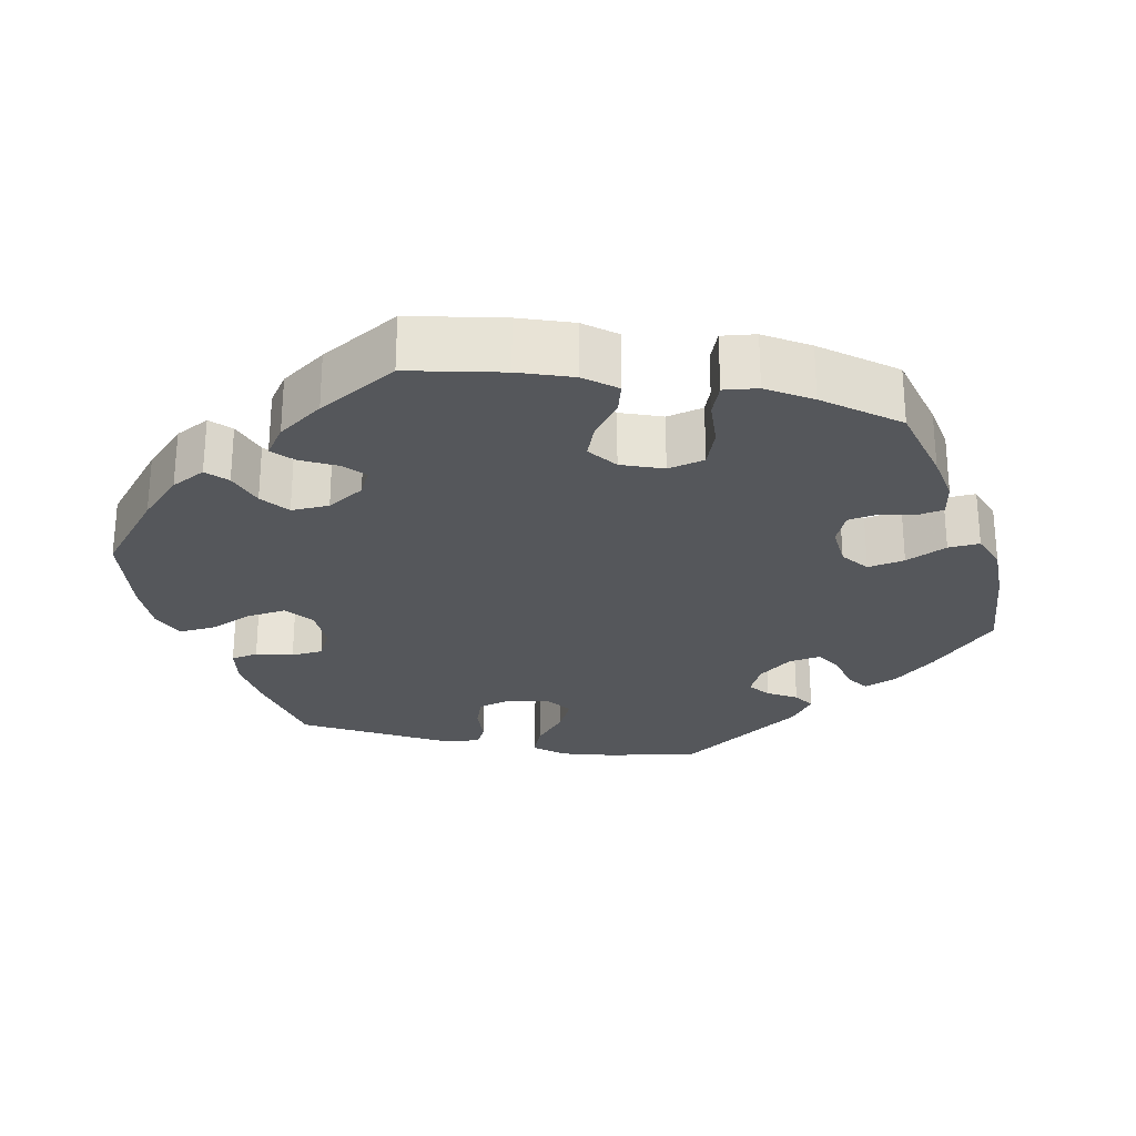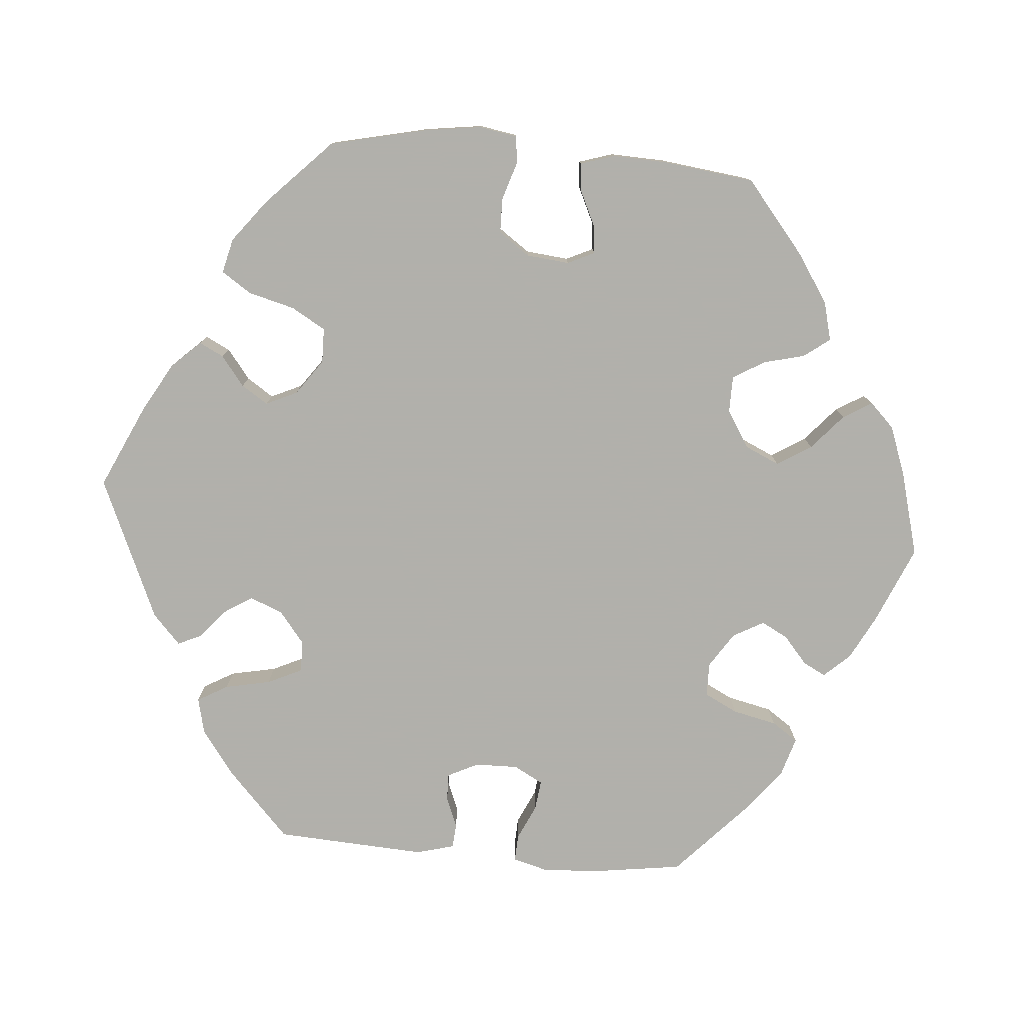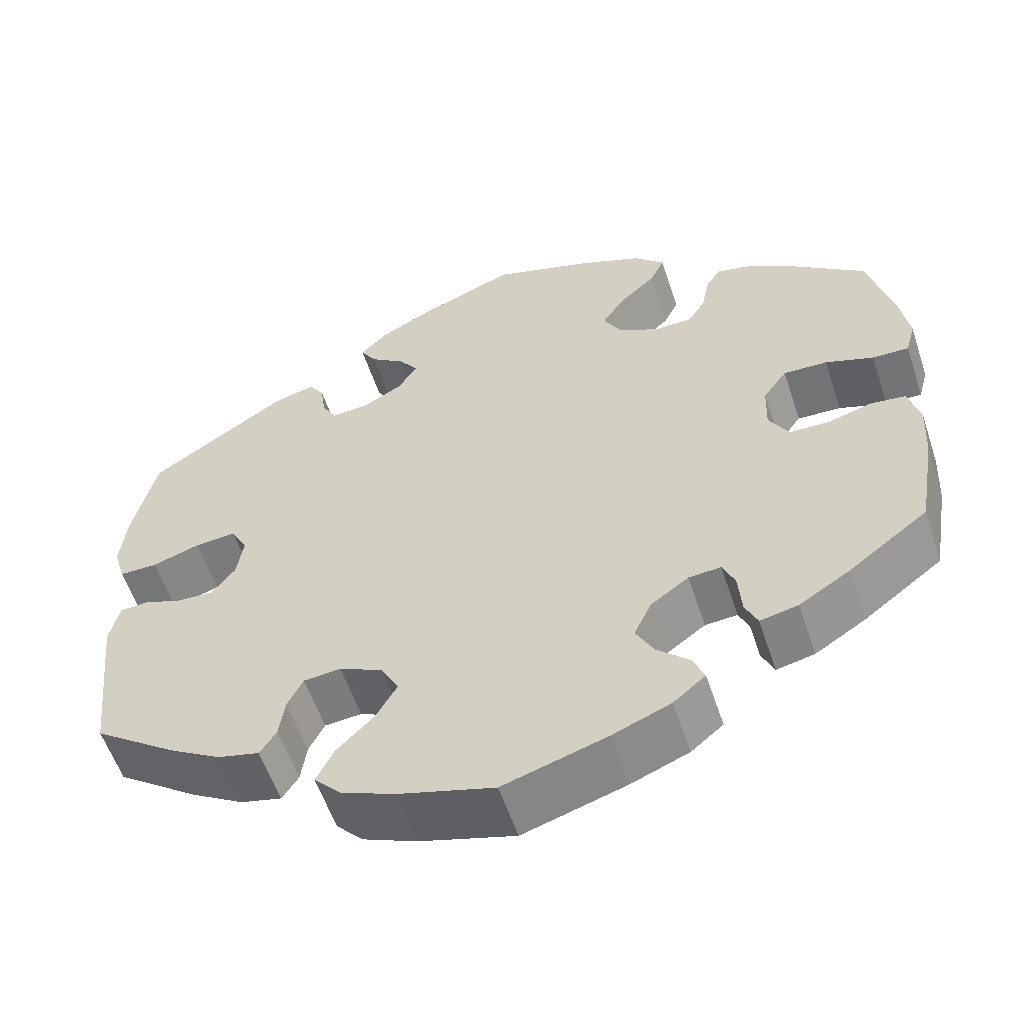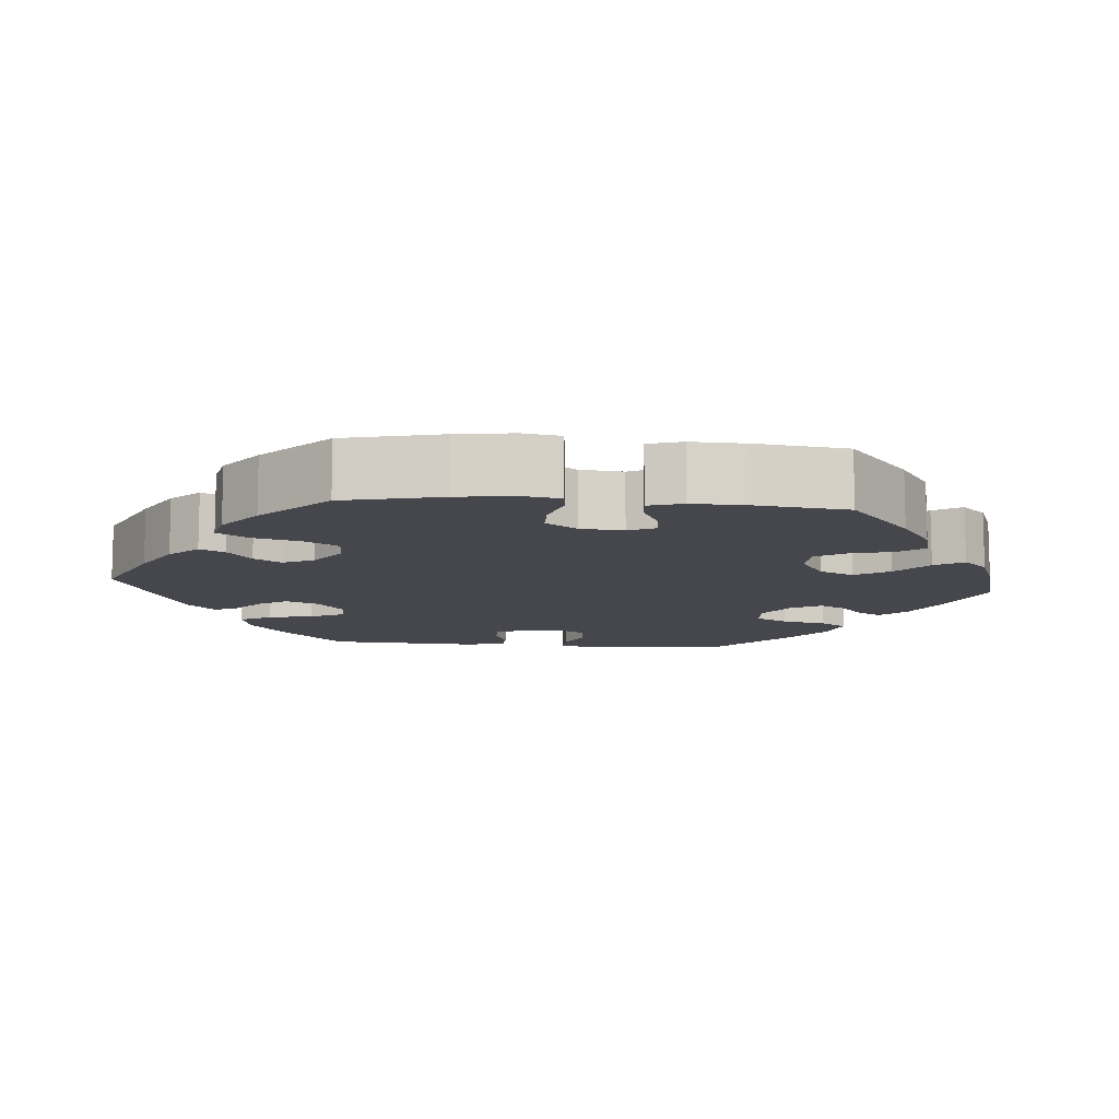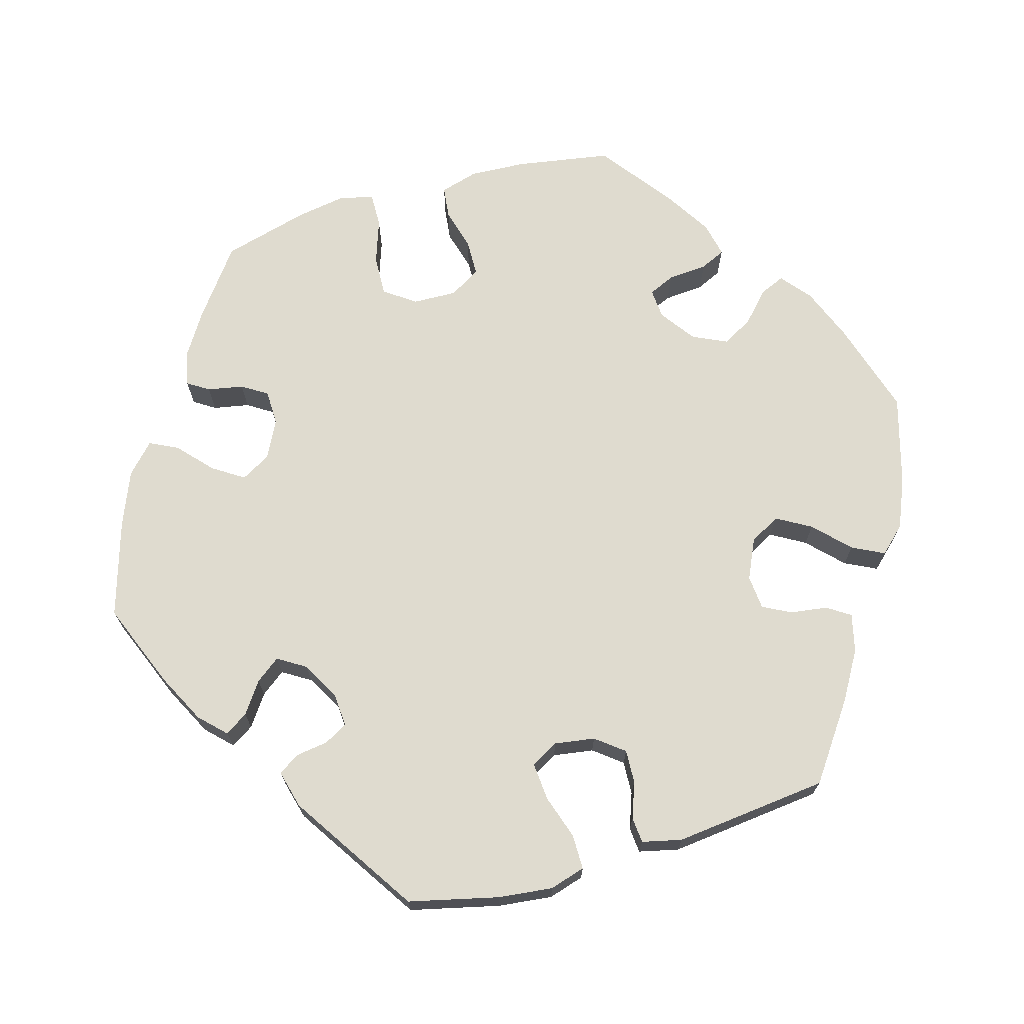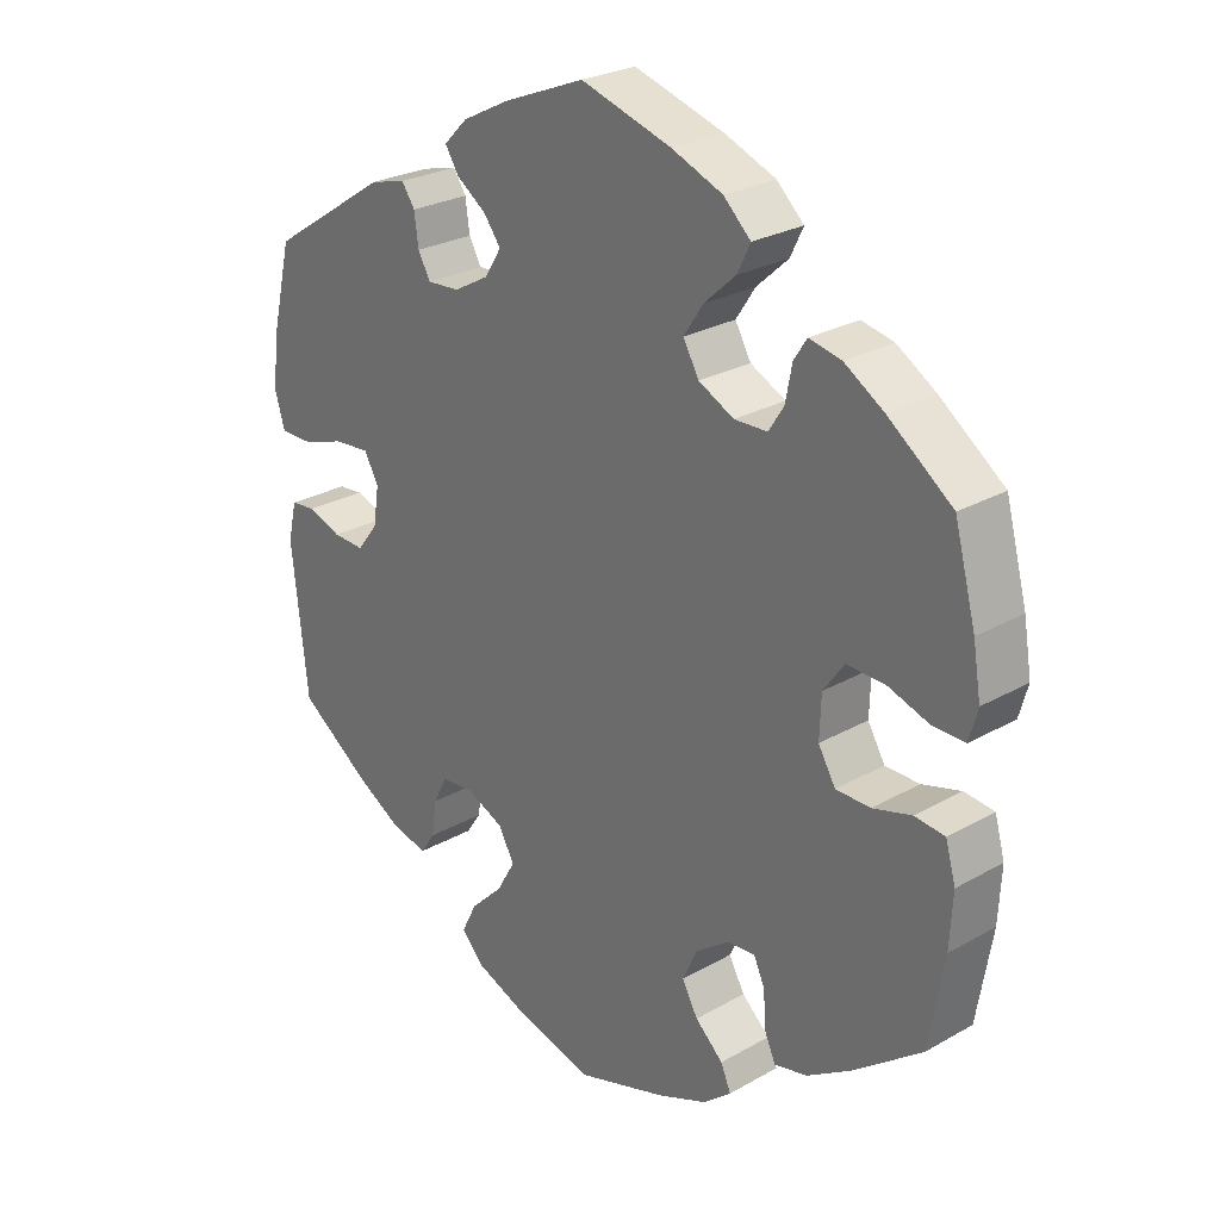
<metadata>
{"format":"obj","ext":"obj","renderer":"f3d","projection":"perspective","resolution":1024,"background":"white","views":[{"elev":-26.7,"azim":-101.2,"up":"+Y"},{"elev":-78.5,"azim":-155.0,"up":"+Y"},{"elev":-56.8,"azim":-161.7,"up":"+Z"},{"elev":-10.9,"azim":-154.9,"up":"+Y"},{"elev":70.3,"azim":73.9,"up":"+Y"},{"elev":26.0,"azim":-132.1,"up":"+Z"}]}
</metadata>
<code>
v -0.124 0.07 -0.54
v -0.194 0.07 -0.512
v -0.233 0.07 -0.48
v -0.219 0.07 -0.447
v -0.18 0.07 -0.411
v -0.158 0.07 -0.371
v -0.179 0.07 -0.326
v -0.225 0.07 -0.293
v -0.264 0.07 -0.29
v -0.279 0.07 -0.324
v -0.283 0.07 -0.376
v -0.298 0.07 -0.409
v -0.344 0.07 -0.399
v -0.405 0.07 -0.361
v -0.501 0.07 -0.289
v -0.522 0.07 -0.165
v -0.526 0.07 -0.091
v -0.512 0.07 -0.041
v -0.47 0.07 -0.036
v -0.416 0.07 -0.051
v -0.368 0.07 -0.05
v -0.344 0.07 -0.009
v -0.346 0.07 0.049
v -0.375 0.07 0.089
v -0.428 0.07 0.087
v -0.486 0.07 0.067
v -0.53 0.07 0.066
v -0.542 0.07 0.109
v -0.531 0.07 0.176
v -0.501 0.07 0.289
v -0.412 0.07 0.356
v -0.357 0.07 0.391
v -0.312 0.07 0.401
v -0.294 0.07 0.373
v -0.285 0.07 0.326
v -0.264 0.07 0.293
v -0.218 0.07 0.292
v -0.169 0.07 0.317
v -0.147 0.07 0.356
v -0.174 0.07 0.397
v -0.218 0.07 0.437
v -0.236 0.07 0.474
v -0.198 0.07 0.51
v -0.127 0.07 0.539
v -0.001 0.07 0.578
v 0.112 0.07 0.533
v 0.177 0.07 0.5
v 0.21 0.07 0.467
v 0.191 0.07 0.437
v 0.15 0.07 0.408
v 0.126 0.07 0.376
v 0.149 0.07 0.339
v 0.198 0.07 0.312
v 0.243 0.07 0.309
v 0.26 0.07 0.34
v 0.266 0.07 0.383
v 0.284 0.07 0.41
v 0.334 0.07 0.397
v 0.5 0.07 0.289
v 0.528 0.07 0.171
v 0.536 0.07 0.1
v 0.522 0.07 0.053
v 0.476 0.07 0.053
v 0.418 0.07 0.072
v 0.368 0.07 0.076
v 0.348 0.07 0.04
v 0.356 0.07 -0.013
v 0.385 0.07 -0.05
v 0.429 0.07 -0.048
v 0.476 0.07 -0.031
v 0.51 0.07 -0.034
v 0.522 0.07 -0.086
v 0.5 0.07 -0.289
v 0.4 0.07 -0.36
v 0.337 0.07 -0.397
v 0.287 0.07 -0.409
v 0.267 0.07 -0.379
v 0.26 0.07 -0.33
v 0.241 0.07 -0.293
v 0.196 0.07 -0.289
v 0.144 0.07 -0.313
v 0.122 0.07 -0.353
v 0.148 0.07 -0.398
v 0.193 0.07 -0.442
v 0.214 0.07 -0.484
v 0.182 0.07 -0.518
v 0.117 0.07 -0.545
v 0.001 0.07 -0.578
v -0.124 0 -0.54
v -0.194 0 -0.512
v -0.233 0 -0.48
v -0.219 0 -0.447
v -0.18 0 -0.411
v -0.158 0 -0.371
v -0.179 0 -0.326
v -0.225 0 -0.293
v -0.264 0 -0.29
v -0.279 0 -0.324
v -0.283 0 -0.376
v -0.298 0 -0.409
v -0.344 0 -0.399
v -0.405 0 -0.361
v -0.501 0 -0.289
v -0.522 0 -0.165
v -0.526 0 -0.091
v -0.512 0 -0.041
v -0.47 0 -0.036
v -0.416 0 -0.051
v -0.368 0 -0.05
v -0.344 0 -0.009
v -0.346 0 0.049
v -0.375 0 0.089
v -0.428 0 0.087
v -0.486 0 0.067
v -0.53 0 0.066
v -0.542 0 0.109
v -0.531 0 0.176
v -0.501 0 0.289
v -0.412 0 0.356
v -0.357 0 0.391
v -0.312 0 0.401
v -0.294 0 0.373
v -0.285 0 0.326
v -0.264 0 0.293
v -0.218 0 0.292
v -0.169 0 0.317
v -0.147 0 0.356
v -0.174 0 0.397
v -0.218 0 0.437
v -0.236 0 0.474
v -0.198 0 0.51
v -0.127 0 0.539
v -0.001 0 0.578
v 0.112 0 0.533
v 0.177 0 0.5
v 0.21 0 0.467
v 0.191 0 0.437
v 0.15 0 0.408
v 0.126 0 0.376
v 0.149 0 0.339
v 0.198 0 0.312
v 0.243 0 0.309
v 0.26 0 0.34
v 0.266 0 0.383
v 0.284 0 0.41
v 0.334 0 0.397
v 0.5 0 0.289
v 0.528 0 0.171
v 0.536 0 0.1
v 0.522 0 0.053
v 0.476 0 0.053
v 0.418 0 0.072
v 0.368 0 0.076
v 0.348 0 0.04
v 0.356 0 -0.013
v 0.385 0 -0.05
v 0.429 0 -0.048
v 0.476 0 -0.031
v 0.51 0 -0.034
v 0.522 0 -0.086
v 0.5 0 -0.289
v 0.4 0 -0.36
v 0.337 0 -0.397
v 0.287 0 -0.409
v 0.267 0 -0.379
v 0.26 0 -0.33
v 0.241 0 -0.293
v 0.196 0 -0.289
v 0.144 0 -0.313
v 0.122 0 -0.353
v 0.148 0 -0.398
v 0.193 0 -0.442
v 0.214 0 -0.484
v 0.182 0 -0.518
v 0.117 0 -0.545
v 0.001 0 -0.578
f 83 84 85 86
f 82 83 86 87
f 75 76 77 78
f 75 78 79
f 74 75 79
f 73 74 79
f 72 73 79 80
f 69 70 71 72
f 68 69 72 80
f 61 62 63 64
f 61 64 65
f 60 61 65
f 59 60 65
f 58 59 65
f 55 56 57 58
f 54 55 58 65
f 53 54 65 66
f 47 48 49 50
f 47 50 51
f 46 47 51
f 45 46 51
f 44 45 51 52
f 40 41 42 43
f 39 40 43 44
f 32 33 34 35
f 32 35 36
f 31 32 36
f 30 31 36
f 29 30 36 37
f 25 26 27 28
f 24 25 28 29
f 17 18 19 20
f 17 20 21
f 16 17 21
f 15 16 21
f 14 15 21 22
f 10 11 12 13
f 9 10 13 14
f 2 3 4 5
f 2 5 6
f 1 2 6
f 82 87 88 1
f 67 68 80 81
f 53 66 67 81
f 52 53 81 82
f 39 44 52 82
f 38 39 82 1
f 24 29 37
f 23 24 37 38
f 22 23 38
f 9 14 22 38
f 8 9 38
f 7 8 38
f 6 7 38
f 1 6 38
f 174 173 172 171
f 175 174 171 170
f 166 165 164 163
f 167 166 163
f 167 163 162
f 167 162 161
f 168 167 161 160
f 160 159 158 157
f 168 160 157 156
f 152 151 150 149
f 153 152 149
f 153 149 148
f 153 148 147
f 153 147 146
f 146 145 144 143
f 153 146 143 142
f 154 153 142 141
f 138 137 136 135
f 139 138 135
f 139 135 134
f 139 134 133
f 140 139 133 132
f 131 130 129 128
f 132 131 128 127
f 123 122 121 120
f 124 123 120
f 124 120 119
f 124 119 118
f 125 124 118 117
f 116 115 114 113
f 117 116 113 112
f 108 107 106 105
f 109 108 105
f 109 105 104
f 109 104 103
f 110 109 103 102
f 101 100 99 98
f 102 101 98 97
f 93 92 91 90
f 94 93 90
f 94 90 89
f 89 176 175 170
f 169 168 156 155
f 169 155 154 141
f 170 169 141 140
f 170 140 132 127
f 89 170 127 126
f 125 117 112
f 126 125 112 111
f 126 111 110
f 126 110 102 97
f 126 97 96
f 126 96 95
f 126 95 94
f 126 94 89
f 1 89 90 2
f 2 90 91 3
f 3 91 92 4
f 4 92 93 5
f 5 93 94 6
f 6 94 95 7
f 7 95 96 8
f 8 96 97 9
f 9 97 98 10
f 10 98 99 11
f 11 99 100 12
f 12 100 101 13
f 13 101 102 14
f 14 102 103 15
f 15 103 104 16
f 16 104 105 17
f 17 105 106 18
f 18 106 107 19
f 19 107 108 20
f 20 108 109 21
f 21 109 110 22
f 22 110 111 23
f 23 111 112 24
f 24 112 113 25
f 25 113 114 26
f 26 114 115 27
f 27 115 116 28
f 28 116 117 29
f 29 117 118 30
f 30 118 119 31
f 31 119 120 32
f 32 120 121 33
f 33 121 122 34
f 34 122 123 35
f 35 123 124 36
f 36 124 125 37
f 37 125 126 38
f 38 126 127 39
f 39 127 128 40
f 40 128 129 41
f 41 129 130 42
f 42 130 131 43
f 43 131 132 44
f 44 132 133 45
f 45 133 134 46
f 46 134 135 47
f 47 135 136 48
f 48 136 137 49
f 49 137 138 50
f 50 138 139 51
f 51 139 140 52
f 52 140 141 53
f 53 141 142 54
f 54 142 143 55
f 55 143 144 56
f 56 144 145 57
f 57 145 146 58
f 58 146 147 59
f 59 147 148 60
f 60 148 149 61
f 61 149 150 62
f 62 150 151 63
f 63 151 152 64
f 64 152 153 65
f 65 153 154 66
f 66 154 155 67
f 67 155 156 68
f 68 156 157 69
f 69 157 158 70
f 70 158 159 71
f 71 159 160 72
f 72 160 161 73
f 73 161 162 74
f 74 162 163 75
f 75 163 164 76
f 76 164 165 77
f 77 165 166 78
f 78 166 167 79
f 79 167 168 80
f 80 168 169 81
f 81 169 170 82
f 82 170 171 83
f 83 171 172 84
f 84 172 173 85
f 85 173 174 86
f 86 174 175 87
f 87 175 176 88
f 88 176 89 1

</code>
